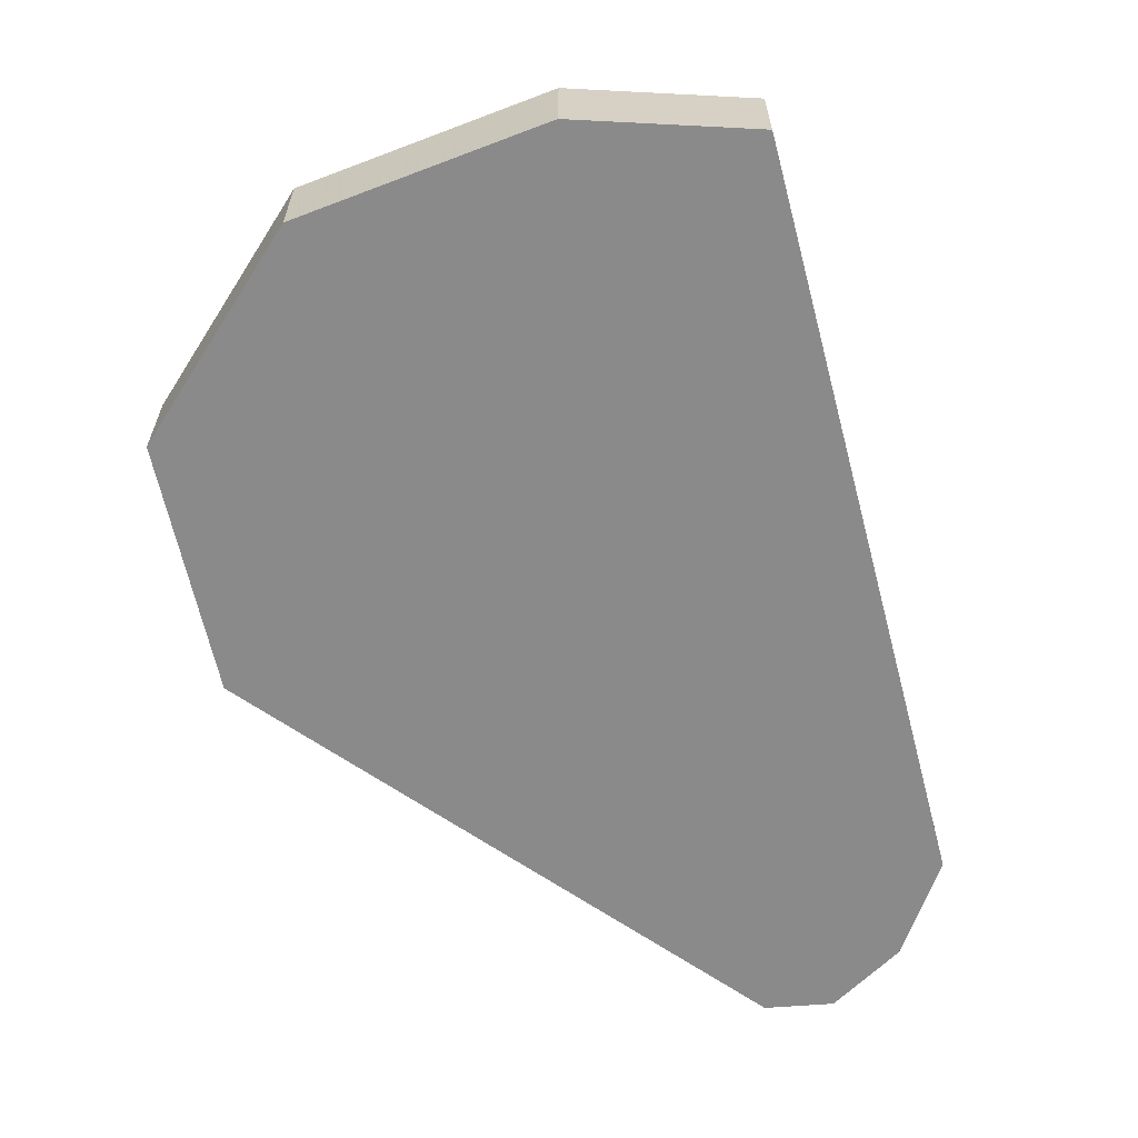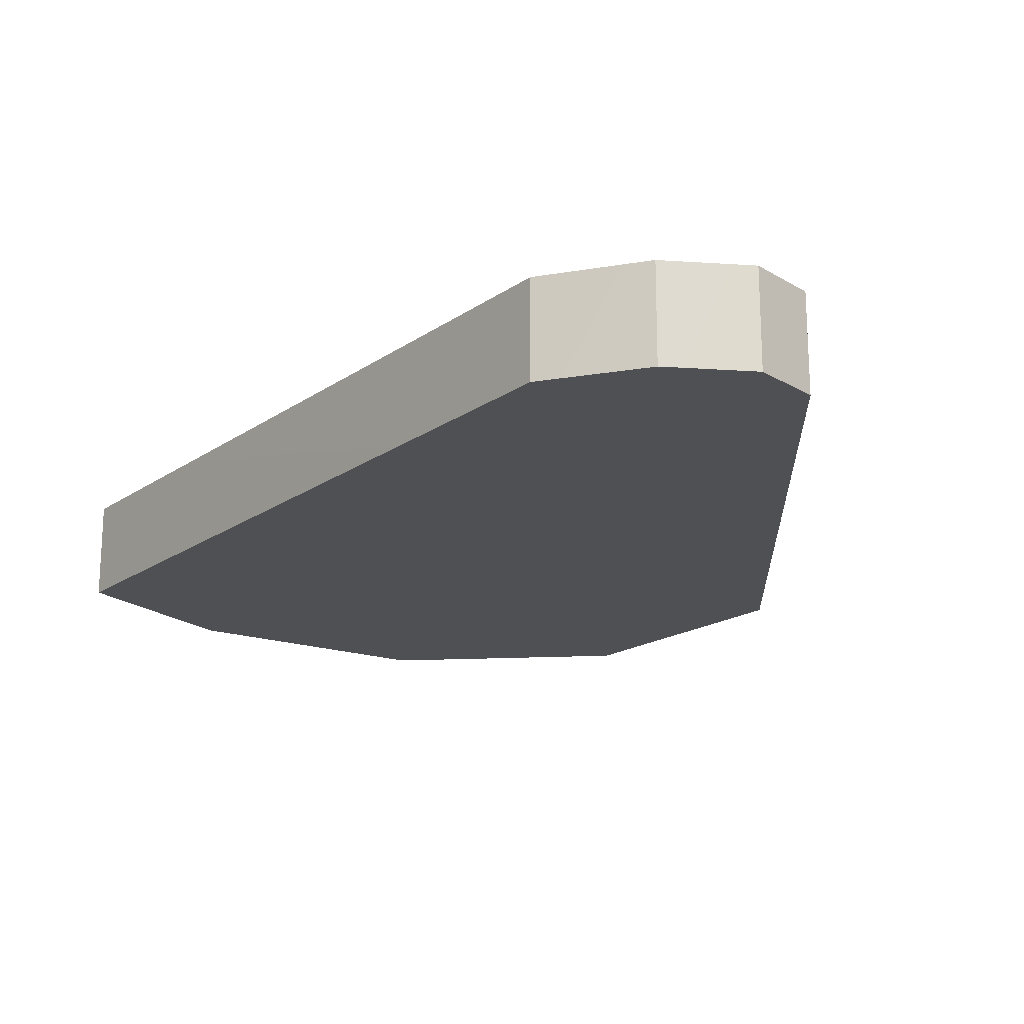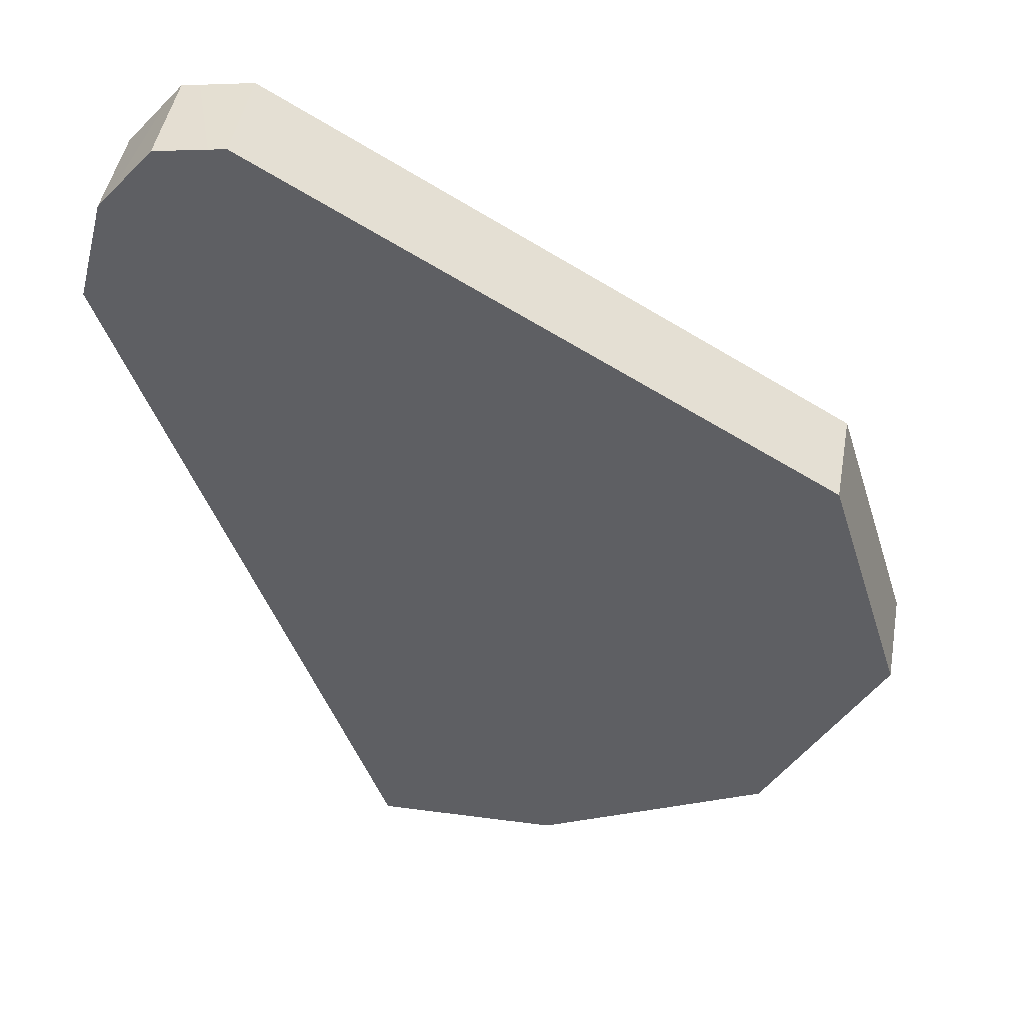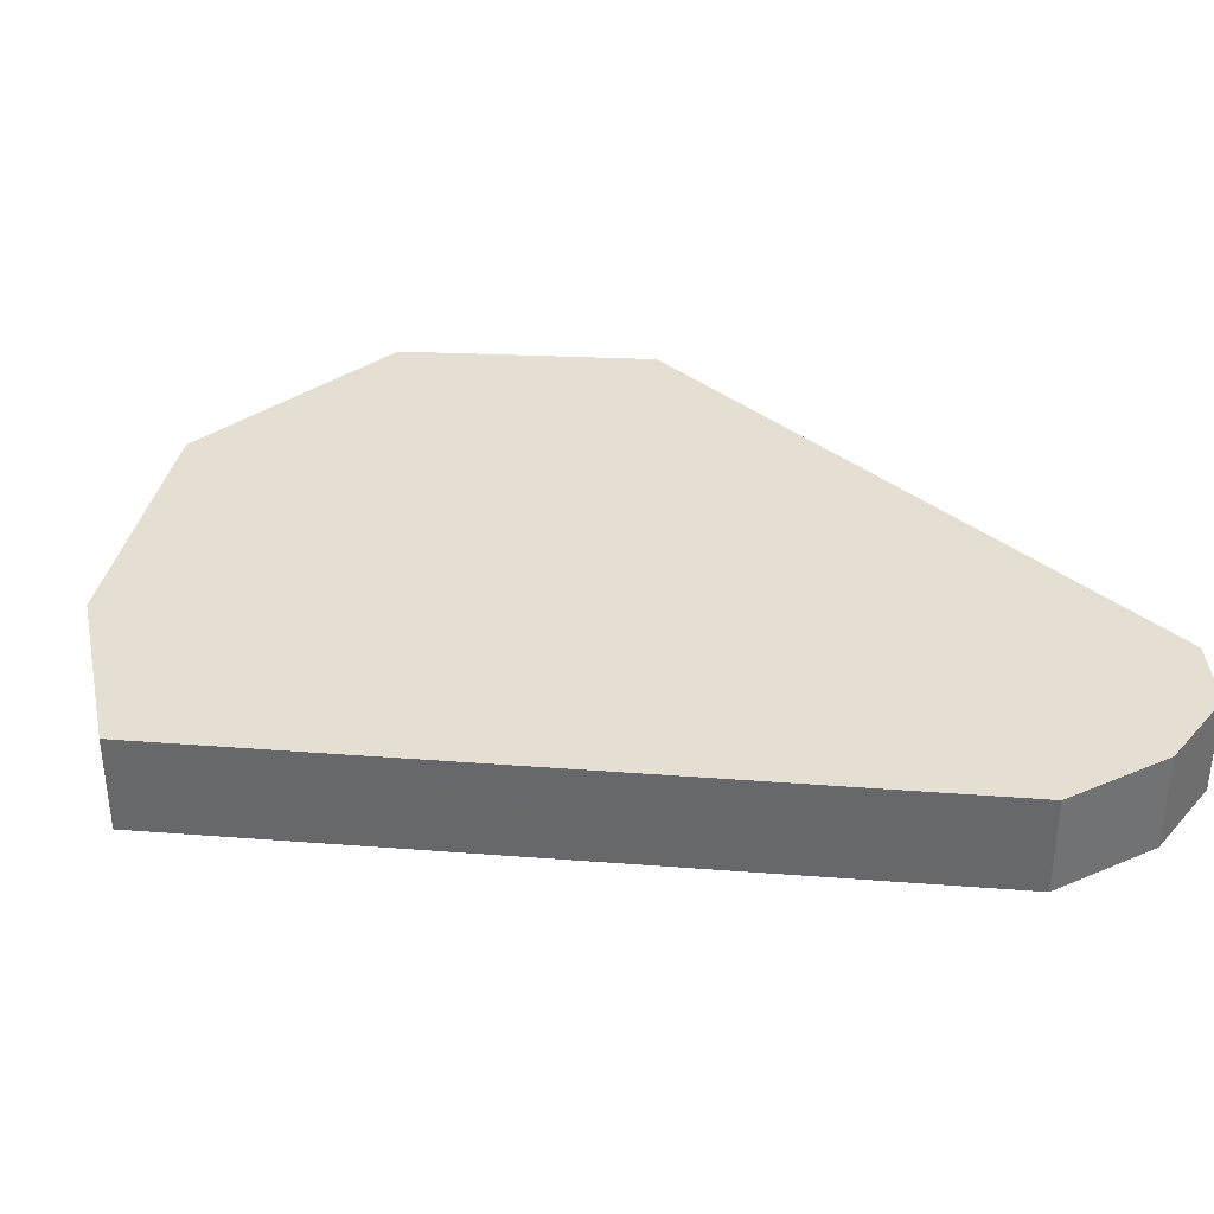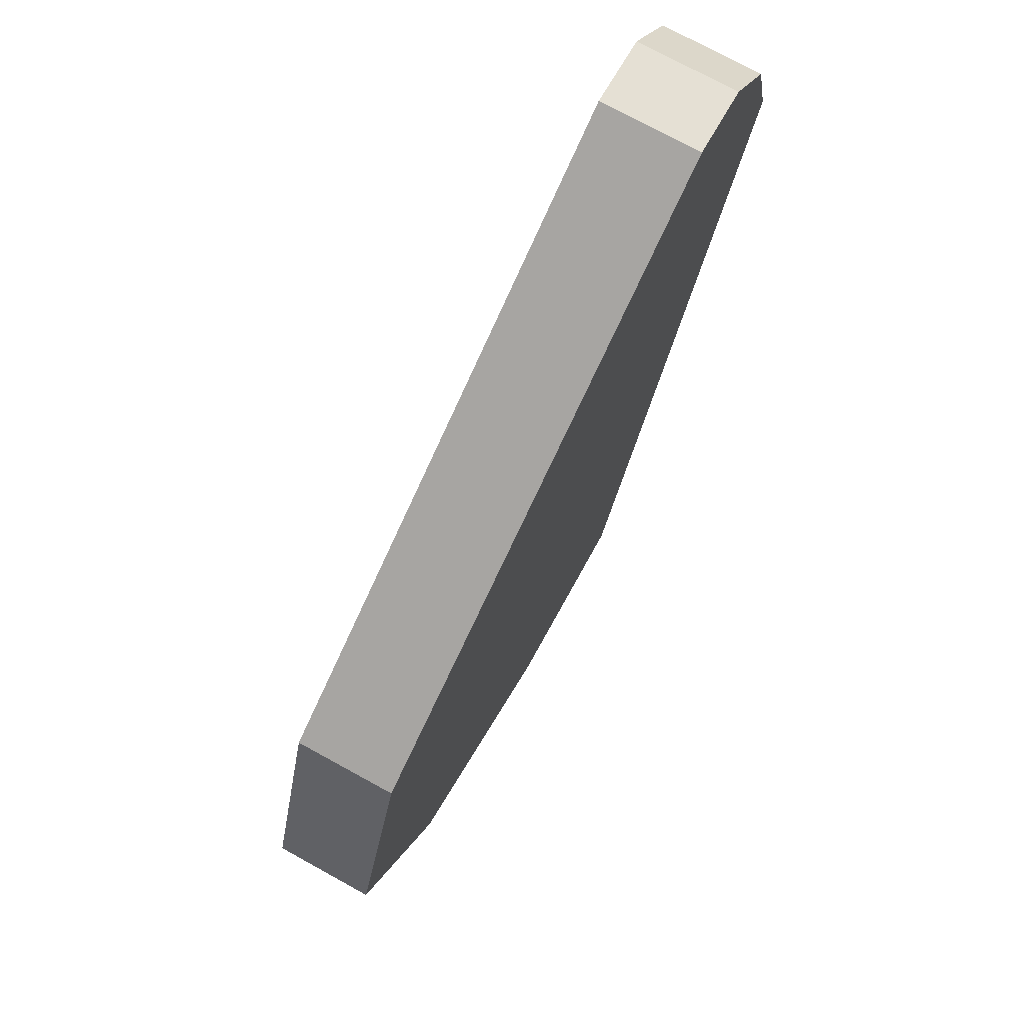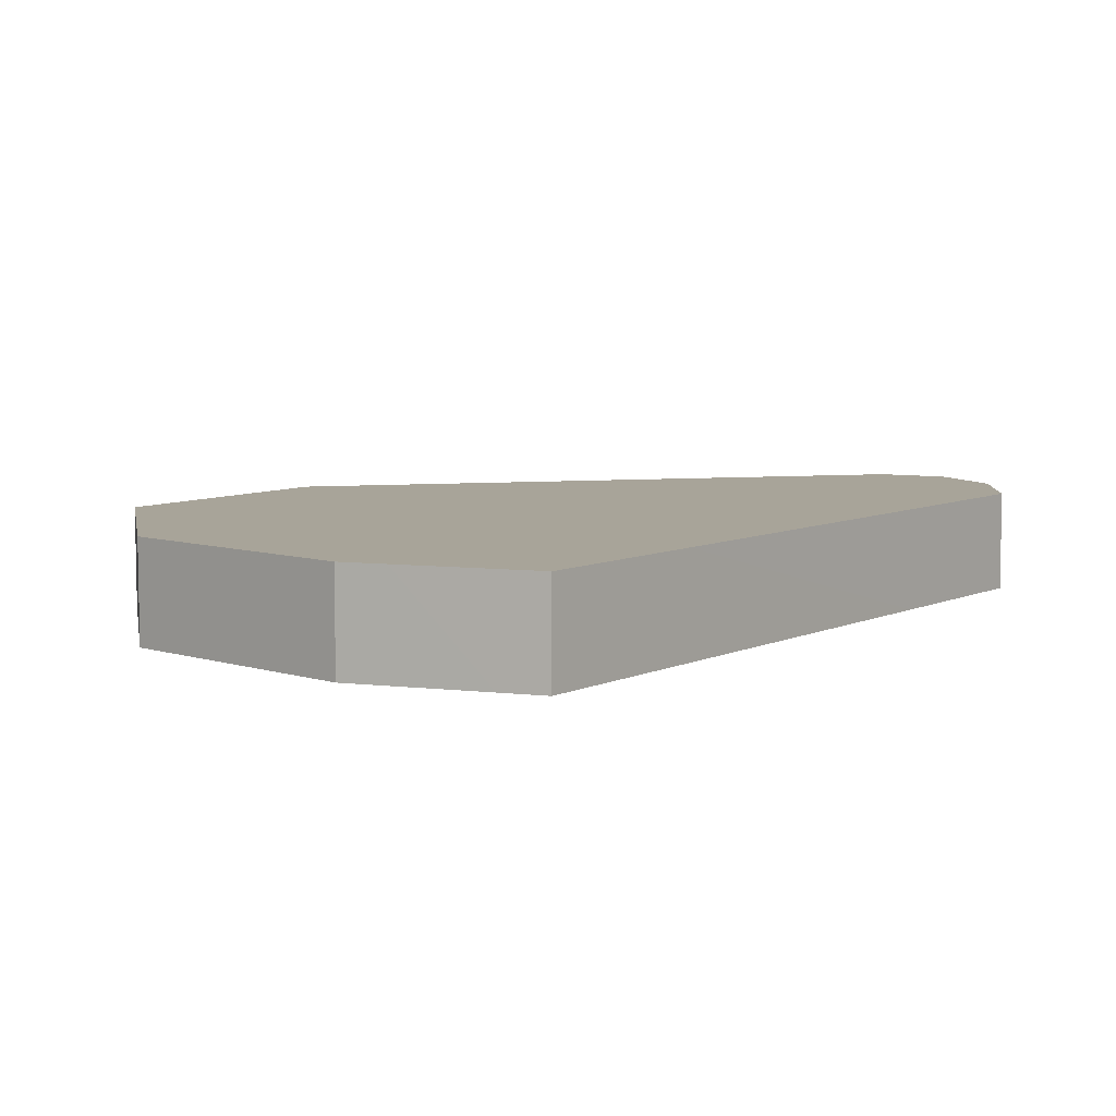
<metadata>
{"format":"obj","ext":"obj","renderer":"f3d","projection":"perspective","resolution":1024,"background":"white","views":[{"elev":-63.6,"azim":-5.0,"up":"+Z"},{"elev":-19.1,"azim":122.4,"up":"+Z"},{"elev":46.1,"azim":-169.9,"up":"+Y"},{"elev":37.0,"azim":75.9,"up":"+Z"},{"elev":74.8,"azim":-61.2,"up":"+Y"},{"elev":7.1,"azim":17.0,"up":"+Z"}]}
</metadata>
<code>
v 0.5849 0.003745 -0.05
v 0.6737 -0.1679 -0.05
v 0.6432 0.1912 -0.05
v 0.6628 0.2538 -0.05
v 0.9384 -0.34 -0.05
v 1.079 -0.345 -0.05
v 0.7032 -0.2247 -0.05
v 1.363 0.505 -0.05
v 1.349 0.5224 -0.05
v 1.385 0.4226 -0.05
v 1.392 0.3951 -0.05
v 1.326 0.2101 -0.05
v 1.126 -0.3466 -0.05
v 1.305 0.5754 -0.05
v 1.252 0.5841 -0.05
v 1.234 0.587 -0.05
v 0.5848 0.003569 0.05
v 0.6145 -0.05374 0.05
v 0.6043 0.06615 0.05
v 0.663 0.2538 0.05
v 0.9386 -0.3401 0.05
v 0.703 -0.2245 0.05
v 1.363 0.5051 0.05
v 1.32 0.5576 0.05
v 1.37 0.4777 0.05
v 1.392 0.3951 0.05
v 1.193 -0.1606 0.05
v 1.126 -0.3466 0.05
v 1.234 0.5868 0.05
v 1.287 0.5782 0.05
v 1.305 0.5753 0.05
v 0.9853 -0.3417 0.05
v 1.305 0.5754 -0.05
v 1.349 0.5224 -0.05
v 1.363 0.505 -0.05
v 1.385 0.4226 -0.05
v 1.392 0.3951 -0.05
v 1.326 0.2101 -0.05
v 1.126 -0.3466 -0.05
v 1.079 -0.345 -0.05
v 0.9384 -0.34 -0.05
v 0.7032 -0.2247 -0.05
v 0.6737 -0.1679 -0.05
v 0.5849 0.003745 -0.05
v 0.6432 0.1912 -0.05
v 0.6628 0.2538 -0.05
v 1.234 0.587 -0.05
v 1.252 0.5841 -0.05
v 1.363 0.5051 0.05
v 1.32 0.5576 0.05
v 1.305 0.5753 0.05
v 1.287 0.5782 0.05
v 1.234 0.5868 0.05
v 0.663 0.2538 0.05
v 0.6043 0.06615 0.05
v 0.5848 0.003569 0.05
v 0.6145 -0.05374 0.05
v 0.703 -0.2245 0.05
v 0.9386 -0.3401 0.05
v 0.9853 -0.3417 0.05
v 1.126 -0.3466 0.05
v 1.193 -0.1606 0.05
v 1.392 0.3951 0.05
v 1.37 0.4777 0.05
f 38 43 45
f 64 50 53
f 8 25 10
f 10 26 11
f 12 26 27
f 27 13 12
f 14 30 31
f 14 24 9
f 9 23 8
f 6 28 32
f 5 32 21
f 16 20 29
f 15 29 30
f 20 3 19
f 1 19 3
f 1 18 17
f 2 22 18
f 5 22 7
f 48 33 34
f 34 35 36
f 36 37 38
f 38 39 40
f 40 41 38
f 41 42 43
f 43 44 45
f 45 46 38
f 46 47 38
f 47 48 34
f 38 47 36
f 34 36 47
f 41 43 38
f 64 49 50
f 50 51 52
f 52 53 50
f 53 54 63
f 64 53 63
f 54 55 62
f 55 56 57
f 62 55 57
f 57 58 62
f 58 59 62
f 59 60 62
f 60 61 62
f 62 63 54
f 8 23 25
f 10 25 26
f 12 11 26
f 27 28 13
f 14 15 30
f 14 31 24
f 9 24 23
f 6 13 28
f 5 6 32
f 16 4 20
f 15 16 29
f 20 4 3
f 1 17 19
f 1 2 18
f 2 7 22
f 5 21 22

</code>
